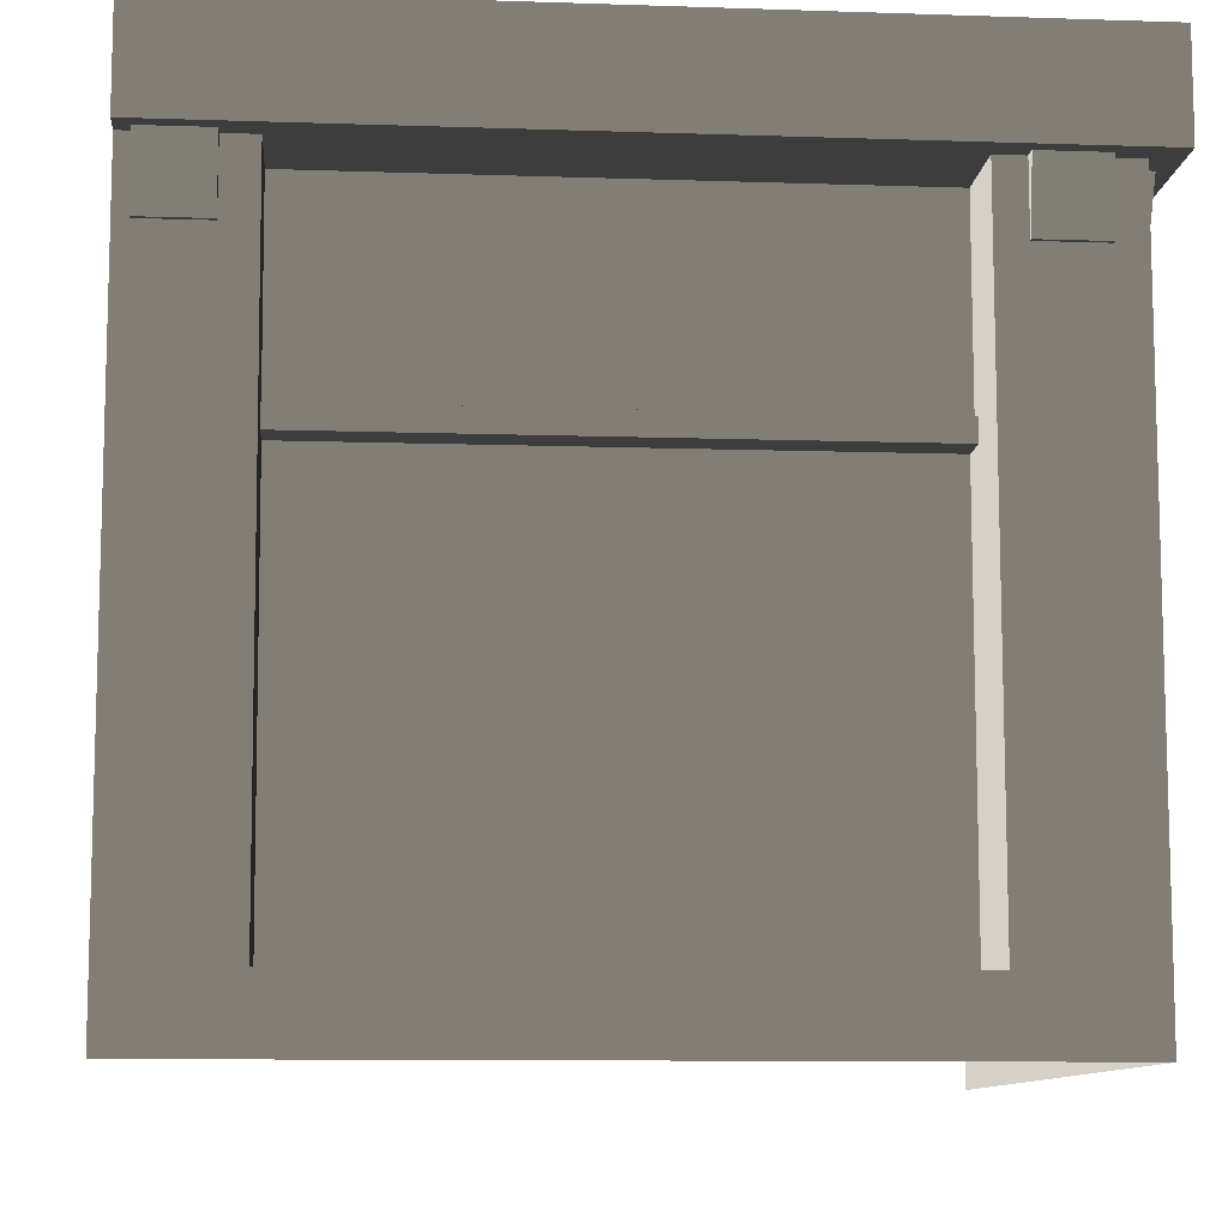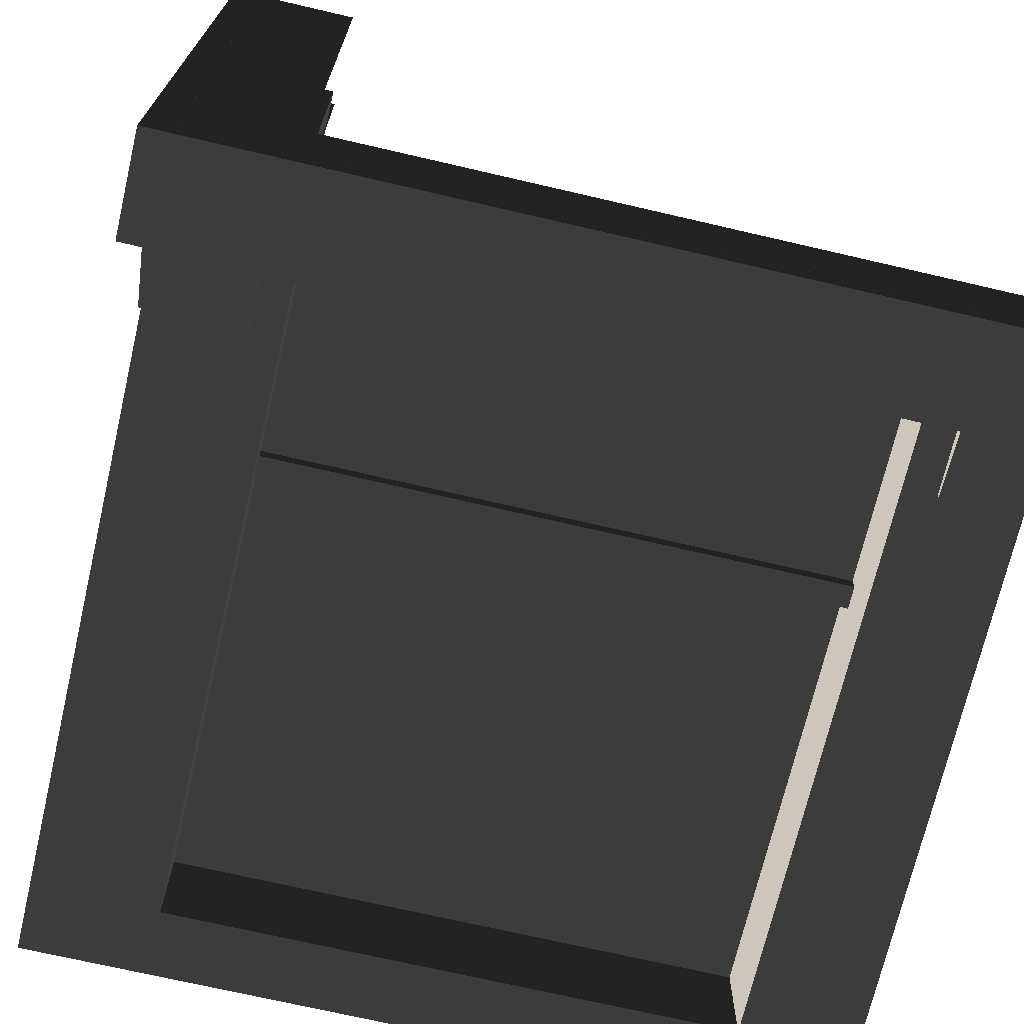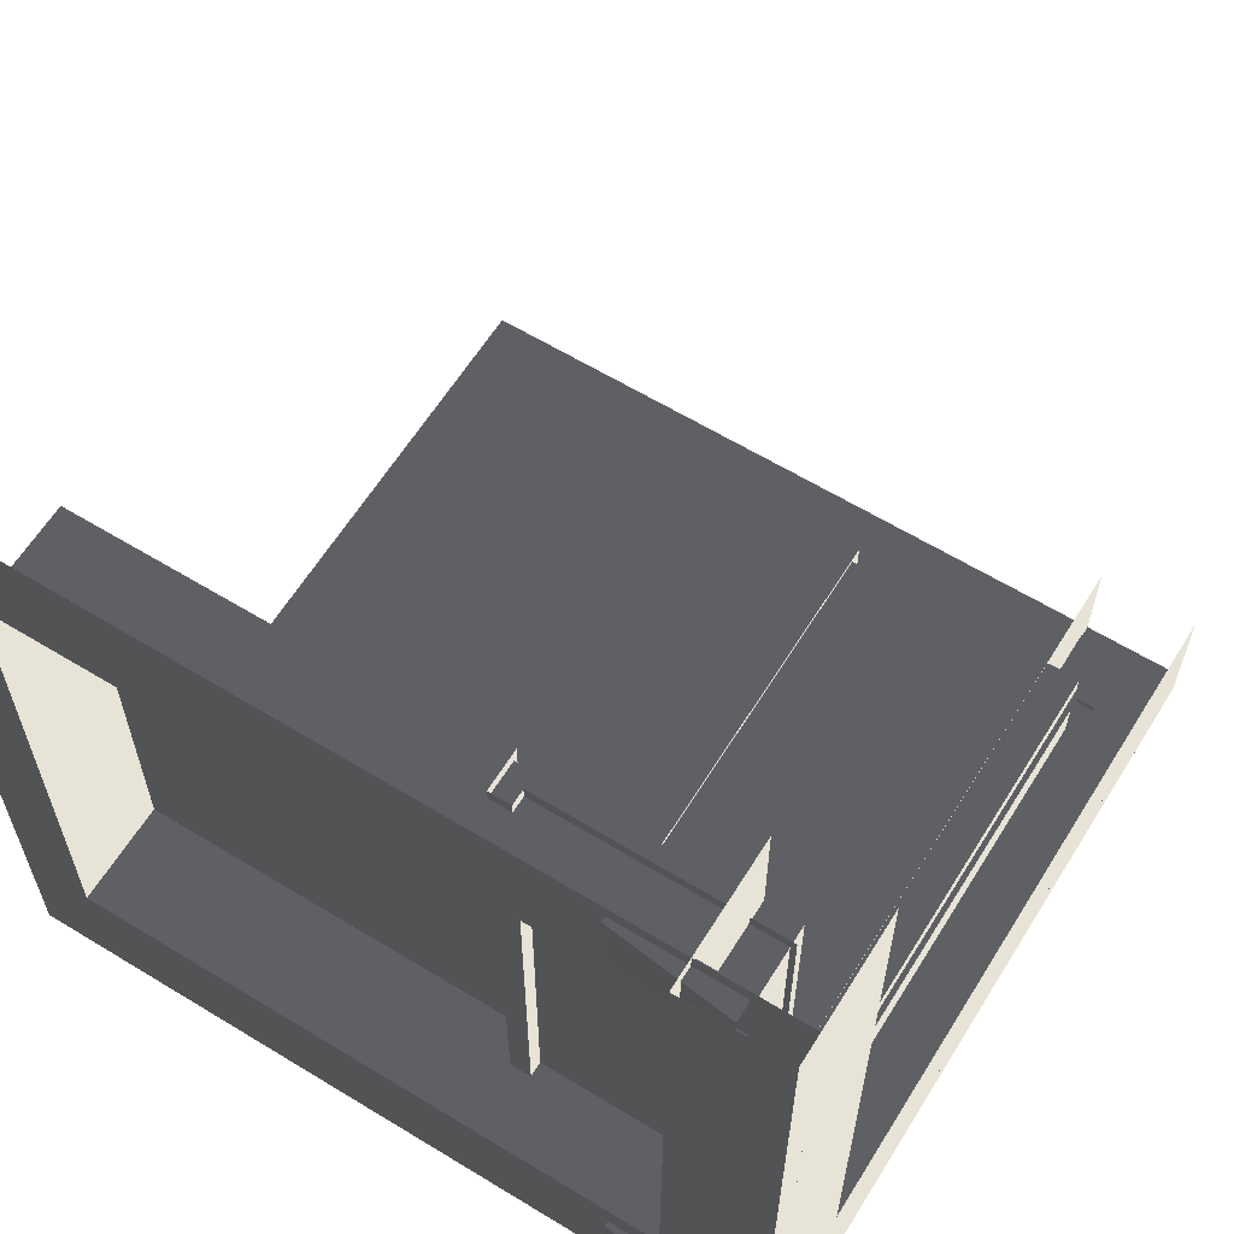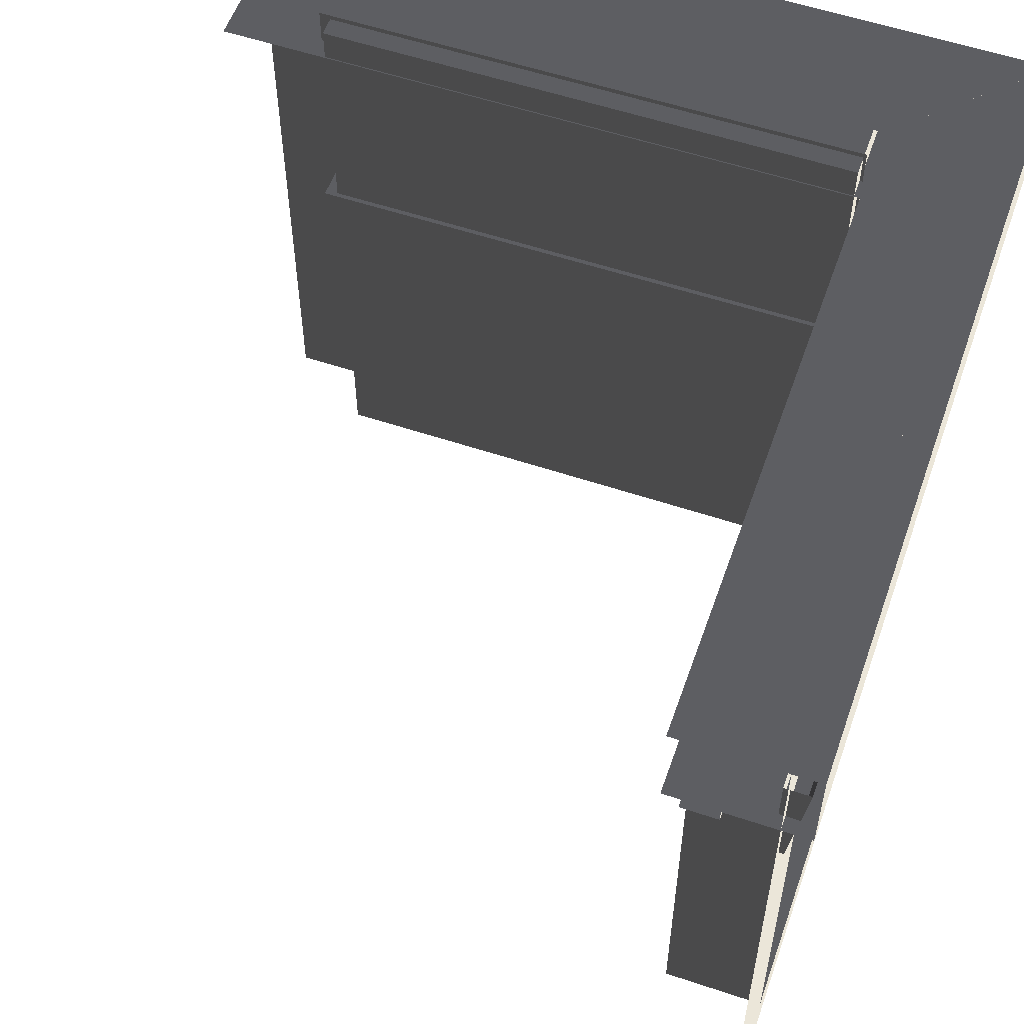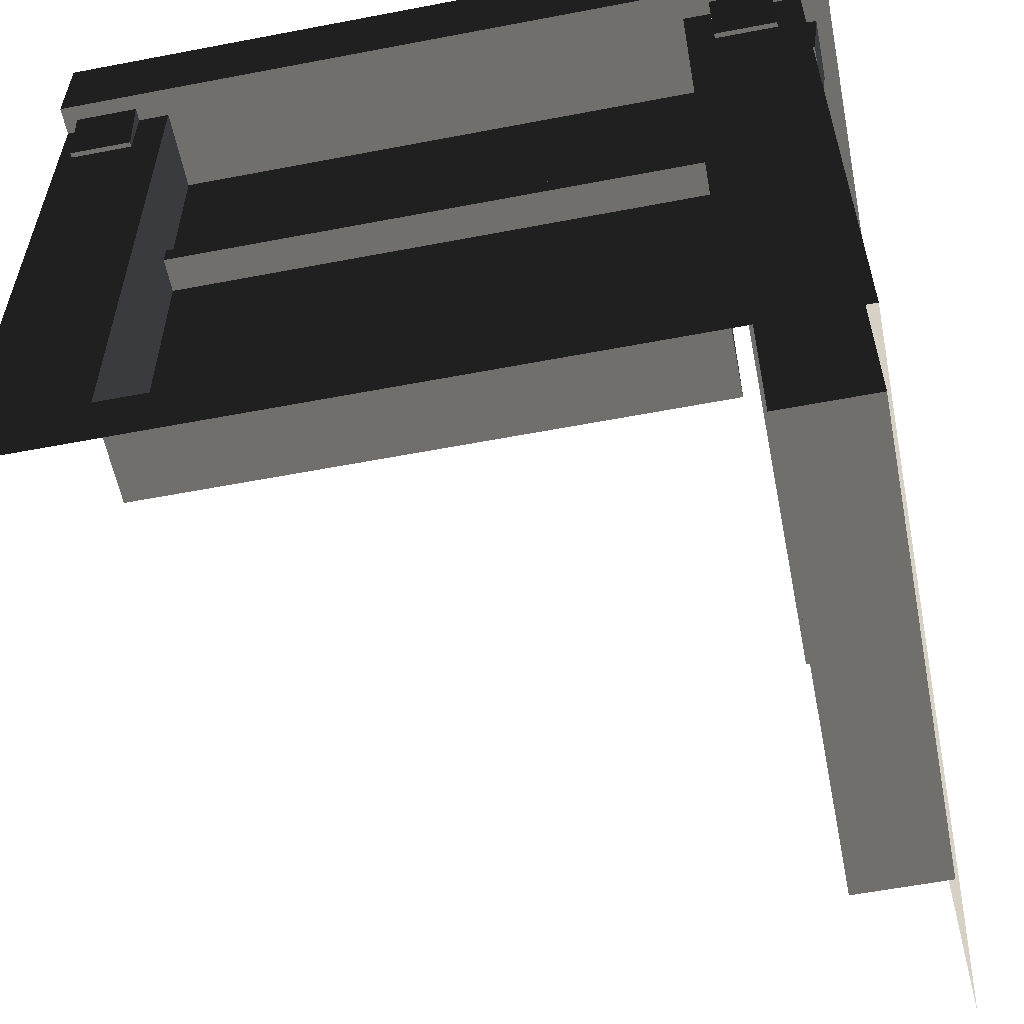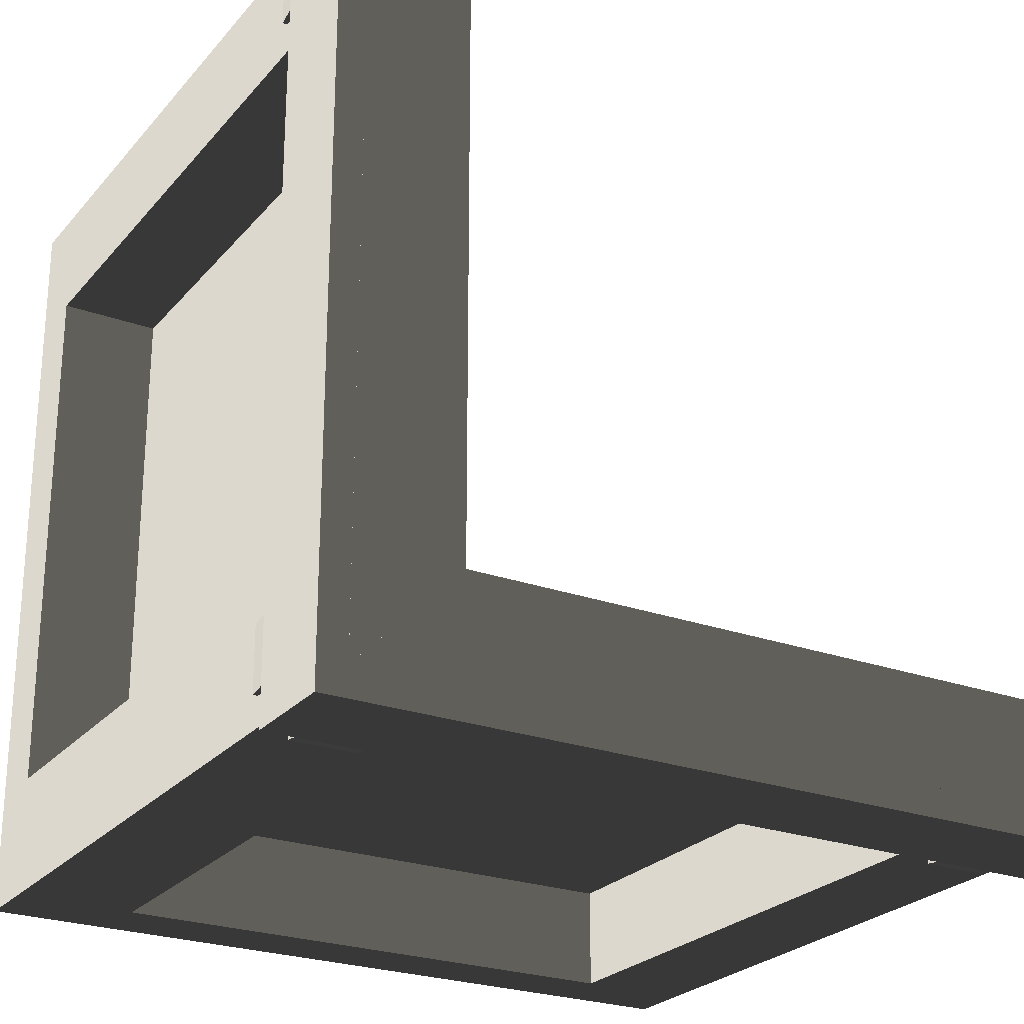
<metadata>
{"format":"obj","ext":"obj","renderer":"f3d","projection":"perspective","resolution":1024,"background":"white","views":[{"elev":-10.1,"azim":-94.9,"up":"+Z"},{"elev":-71.1,"azim":-13.1,"up":"+Y"},{"elev":61.8,"azim":-58.2,"up":"+Y"},{"elev":56.6,"azim":-160.7,"up":"+Z"},{"elev":-58.1,"azim":-78.8,"up":"+Z"},{"elev":-25.0,"azim":-30.4,"up":"+Y"}]}
</metadata>
<code>
v -5.748 -5.742 157.5
v 20.97 20.97 157.5
v 5.632e-05 1.219e-05 157.5
v 135.4 20.72 144.3
v 24.4 20.72 13.2
v 24.51 20.72 144.3
v 134.7 20.72 13.2
v 134.7 8.776e-05 13.2
v 135.4 20.72 144.3
v 135.4 3.548e-05 144.3
v 134.7 20.72 13.2
v 135.4 3.548e-05 144.3
v 24.51 20.72 144.3
v 24.51 2.072e-05 144.3
v 135.4 20.72 144.3
v 24.51 2.072e-05 144.3
v 24.4 20.72 13.2
v 24.4 7.307e-05 13.2
v 24.51 20.72 144.3
v 24.4 7.307e-05 13.2
v 134.7 20.72 13.2
v 134.7 8.776e-05 13.2
v 24.4 20.72 13.2
v 5.632e-05 2.018e-05 137.5
v 157.5 20.97 137.5
v 20.97 20.97 137.5
v -5.748 -5.742 137.5
v 157.5 -5.742 137.5
v 157.5 -5.742 157.5
v 20.97 20.97 157.5
v 157.5 20.97 157.5
v 5.632e-05 1.219e-05 157.5
v -5.748 -5.742 157.5
v -5.748 -5.742 137.5
v 157.5 -5.742 157.5
v 157.5 -5.742 137.5
v -5.748 -5.742 157.5
v 23.93 16.65 99.58
v 137.6 16.65 145.3
v 137.6 16.65 99.58
v 23.93 16.65 145.3
v 137.6 13.63 99.58
v 23.93 13.63 95.23
v 23.93 13.63 99.58
v 137.6 13.63 95.23
v 137.6 16.65 99.58
v 23.93 13.63 99.58
v 23.93 16.65 99.58
v 137.6 13.63 99.58
v 23.93 21.63 95.23
v 137.6 13.63 95.23
v 137.6 21.63 95.23
v 23.93 13.63 95.23
v 5.805 -0.987 123.9
v 18.73 1.223 123.9
v 5.805 1.223 123.9
v 18.73 -0.987 123.9
v 5.805 -0.987 123.9
v 18.73 -3.794 146.8
v 18.73 -0.987 123.9
v 5.805 -3.794 146.8
v 18.73 -0.987 123.9
v 18.73 1.223 146.8
v 18.73 1.223 123.9
v 18.73 -3.794 146.8
v 18.73 1.223 123.9
v 5.805 1.223 146.8
v 5.805 1.223 123.9
v 18.73 1.223 146.8
v 5.805 1.223 123.9
v 5.805 -3.794 146.8
v 5.805 -0.987 123.9
v 5.805 1.223 146.8
v 141.7 -0.987 123.9
v 154.7 1.223 123.9
v 141.7 1.223 123.9
v 154.7 -0.987 123.9
v 141.7 -0.987 123.9
v 154.7 -3.794 146.8
v 154.7 -0.987 123.9
v 141.7 -3.794 146.8
v 154.7 -0.987 123.9
v 154.7 1.223 146.8
v 154.7 1.223 123.9
v 154.7 -3.794 146.8
v 154.7 1.223 123.9
v 141.7 1.223 146.8
v 141.7 1.223 123.9
v 154.7 1.223 146.8
v 141.7 1.223 123.9
v 141.7 -3.794 146.8
v 141.7 -0.987 123.9
v 141.7 1.223 146.8
v 20.72 135.4 144.3
v 20.72 24.4 13.2
v 20.72 134.7 13.2
v 20.72 24.51 144.3
v 3.838e-05 134.7 13.2
v 20.72 135.4 144.3
v 20.72 134.7 13.2
v 3.829e-05 135.4 144.3
v 3.829e-05 135.4 144.3
v 20.72 24.51 144.3
v 20.72 135.4 144.3
v 5.306e-05 24.51 144.3
v 5.306e-05 24.51 144.3
v 20.72 24.4 13.2
v 20.72 24.51 144.3
v 5.307e-05 24.4 13.2
v 5.307e-05 24.4 13.2
v 20.72 134.7 13.2
v 20.72 24.4 13.2
v 3.838e-05 134.7 13.2
v -5.748 -5.742 137.5
v 20.97 157.5 137.5
v -5.742 157.5 137.5
v 5.632e-05 2.018e-05 137.5
v 20.97 20.97 137.5
v -5.748 -5.742 157.5
v 20.97 157.5 157.5
v 20.97 20.97 157.5
v -5.742 157.5 157.5
v -5.748 -5.742 137.5
v -5.742 157.5 157.5
v -5.748 -5.742 157.5
v -5.742 157.5 137.5
v 16.65 23.93 99.58
v 16.65 137.6 145.3
v 16.65 23.93 145.3
v 16.65 137.6 99.58
v 13.63 137.6 99.58
v 13.63 23.93 95.23
v 13.63 137.6 95.23
v 13.63 23.93 99.58
v 16.65 137.6 99.58
v 13.63 23.93 99.58
v 13.63 137.6 99.58
v 16.65 23.93 99.58
v 21.63 23.93 95.23
v 13.63 137.6 95.23
v 13.63 23.93 95.23
v 21.63 137.6 95.23
v -0.987 5.805 123.9
v 1.223 18.73 123.9
v -0.987 18.73 123.9
v 1.223 5.805 123.9
v -0.987 5.805 123.9
v -3.794 18.73 146.8
v -3.794 5.805 146.8
v -0.987 18.73 123.9
v -0.987 18.73 123.9
v 1.223 18.73 146.8
v -3.794 18.73 146.8
v 1.223 18.73 123.9
v 1.223 18.73 123.9
v 1.223 5.805 146.8
v 1.223 18.73 146.8
v 1.223 5.805 123.9
v 1.223 5.805 123.9
v -3.794 5.805 146.8
v 1.223 5.805 146.8
v -0.987 5.805 123.9
v -0.987 141.7 123.9
v 1.223 154.7 123.9
v -0.987 154.7 123.9
v 1.223 141.7 123.9
v -0.987 141.7 123.9
v -3.794 154.7 146.8
v -3.794 141.7 146.8
v -0.987 154.7 123.9
v -0.987 154.7 123.9
v 1.223 154.7 146.8
v -3.794 154.7 146.8
v 1.223 154.7 123.9
v 1.223 154.7 123.9
v 1.223 141.7 146.8
v 1.223 154.7 146.8
v 1.223 141.7 123.9
v 1.223 141.7 123.9
v -3.794 141.7 146.8
v 1.223 141.7 146.8
v -0.987 141.7 123.9
v 5.632e-05 7.509e-05 4.492e-07
v 5.306e-05 24.51 144.3
v 5.632e-05 1.219e-05 157.5
v 3.535e-05 157.5 157.5
v 5.307e-05 24.4 13.2
v 3.829e-05 135.4 144.3
v 3.838e-05 134.7 13.2
v 3.535e-05 157.5 -1.18e-05
v 24.51 2.072e-05 144.3
v 5.632e-05 7.509e-05 4.492e-07
v 5.632e-05 1.219e-05 157.5
v 157.5 3.315e-05 157.5
v 24.4 7.307e-05 13.2
v 135.4 3.548e-05 144.3
v 134.7 8.776e-05 13.2
v 157.5 9.606e-05 -1.834e-05
g B1_FirstFloorCorner_6789_4
f 1 3 2
f 4 6 5
f 5 7 4
f 8 10 9
f 9 11 8
f 12 14 13
f 13 15 12
f 16 18 17
f 17 19 16
f 20 22 21
f 21 23 20
f 24 26 25
f 27 24 25
f 27 25 28
f 29 31 30
f 29 30 32
f 33 29 32
f 34 36 35
f 35 37 34
f 38 40 39
f 39 41 38
f 42 44 43
f 43 45 42
f 46 48 47
f 47 49 46
f 50 52 51
f 51 53 50
f 54 56 55
f 55 57 54
f 58 60 59
f 59 61 58
f 62 64 63
f 63 65 62
f 66 68 67
f 67 69 66
f 70 72 71
f 71 73 70
f 74 76 75
f 75 77 74
f 78 80 79
f 79 81 78
f 82 84 83
f 83 85 82
f 86 88 87
f 87 89 86
f 90 92 91
f 91 93 90
f 94 96 95
f 95 97 94
f 98 100 99
f 99 101 98
f 102 104 103
f 103 105 102
f 106 108 107
f 107 109 106
f 110 112 111
f 111 113 110
f 114 116 115
f 114 115 117
f 115 118 117
f 119 121 120
f 119 120 122
f 123 125 124
f 124 126 123
f 127 129 128
f 128 130 127
f 131 133 132
f 132 134 131
f 135 137 136
f 136 138 135
f 139 141 140
f 140 142 139
f 143 145 144
f 144 146 143
f 147 149 148
f 148 150 147
f 151 153 152
f 152 154 151
f 155 157 156
f 156 158 155
f 159 161 160
f 160 162 159
f 163 165 164
f 164 166 163
f 167 169 168
f 168 170 167
f 171 173 172
f 172 174 171
f 175 177 176
f 176 178 175
f 179 181 180
f 180 182 179
f 183 185 184
f 184 185 186
f 184 187 183
f 186 188 184
f 183 187 189
f 189 188 186
f 189 190 183
f 186 190 189
f 191 193 192
f 194 193 191
f 192 195 191
f 191 196 194
f 197 195 192
f 194 196 197
f 192 198 197
f 197 198 194

</code>
